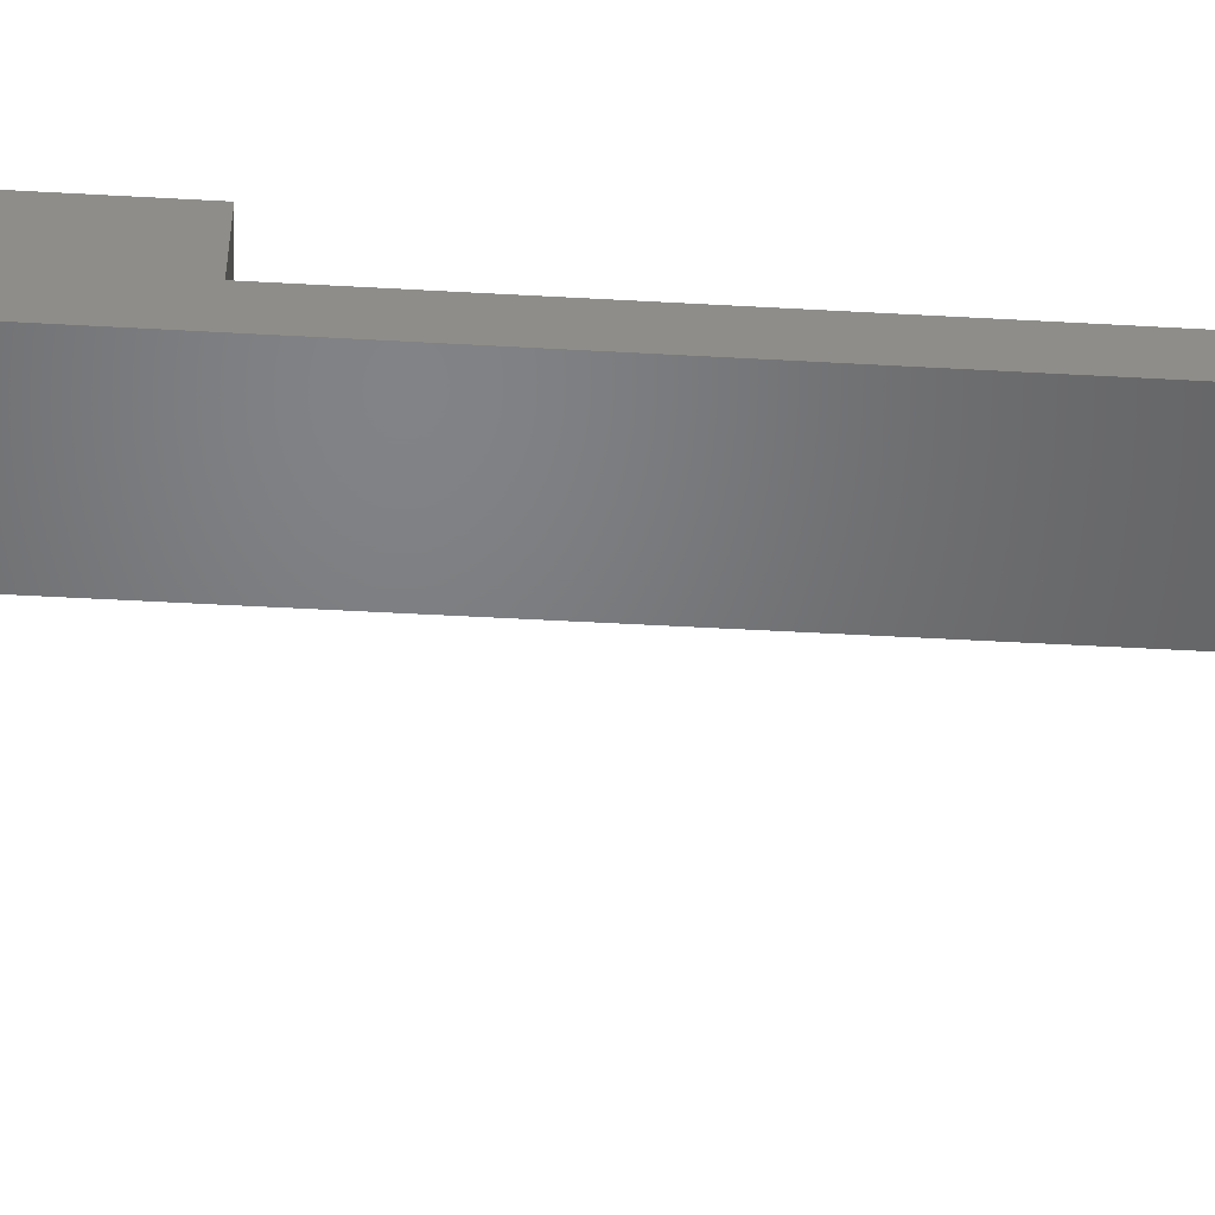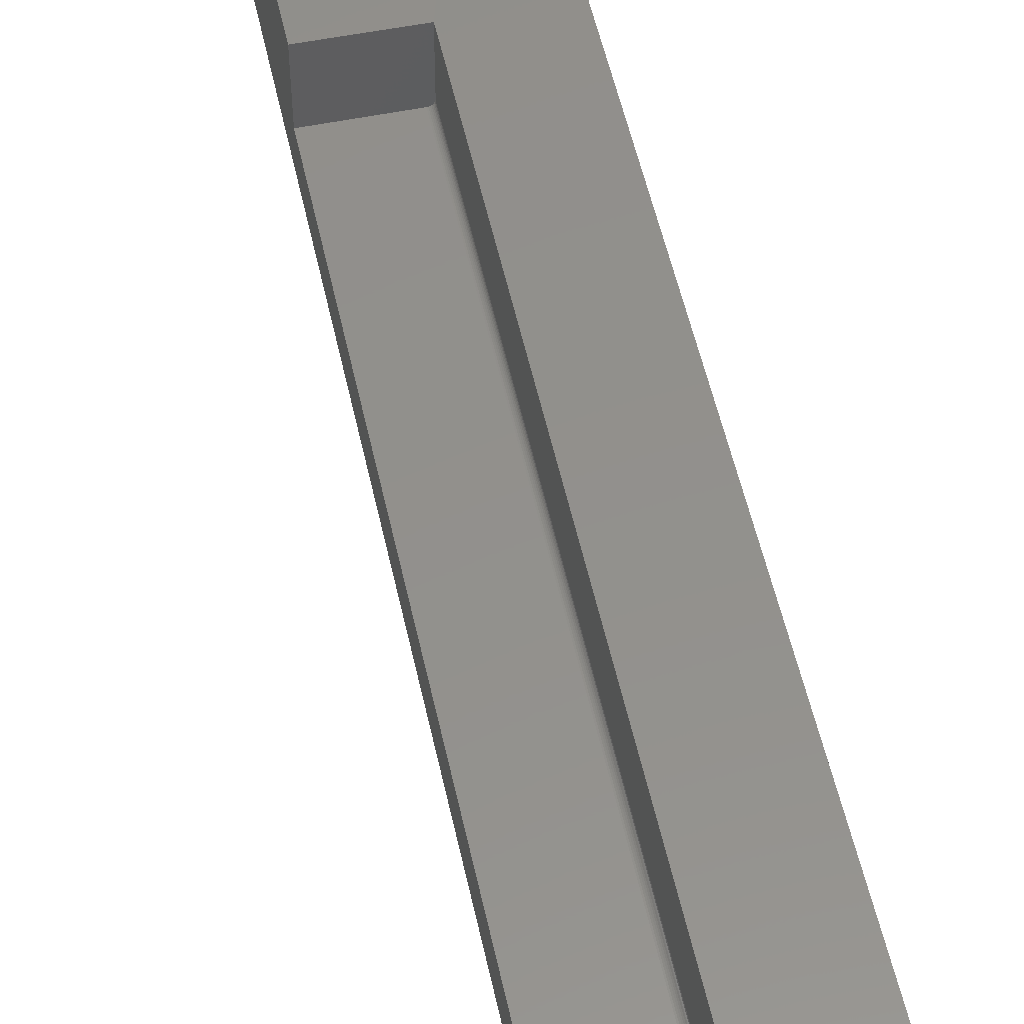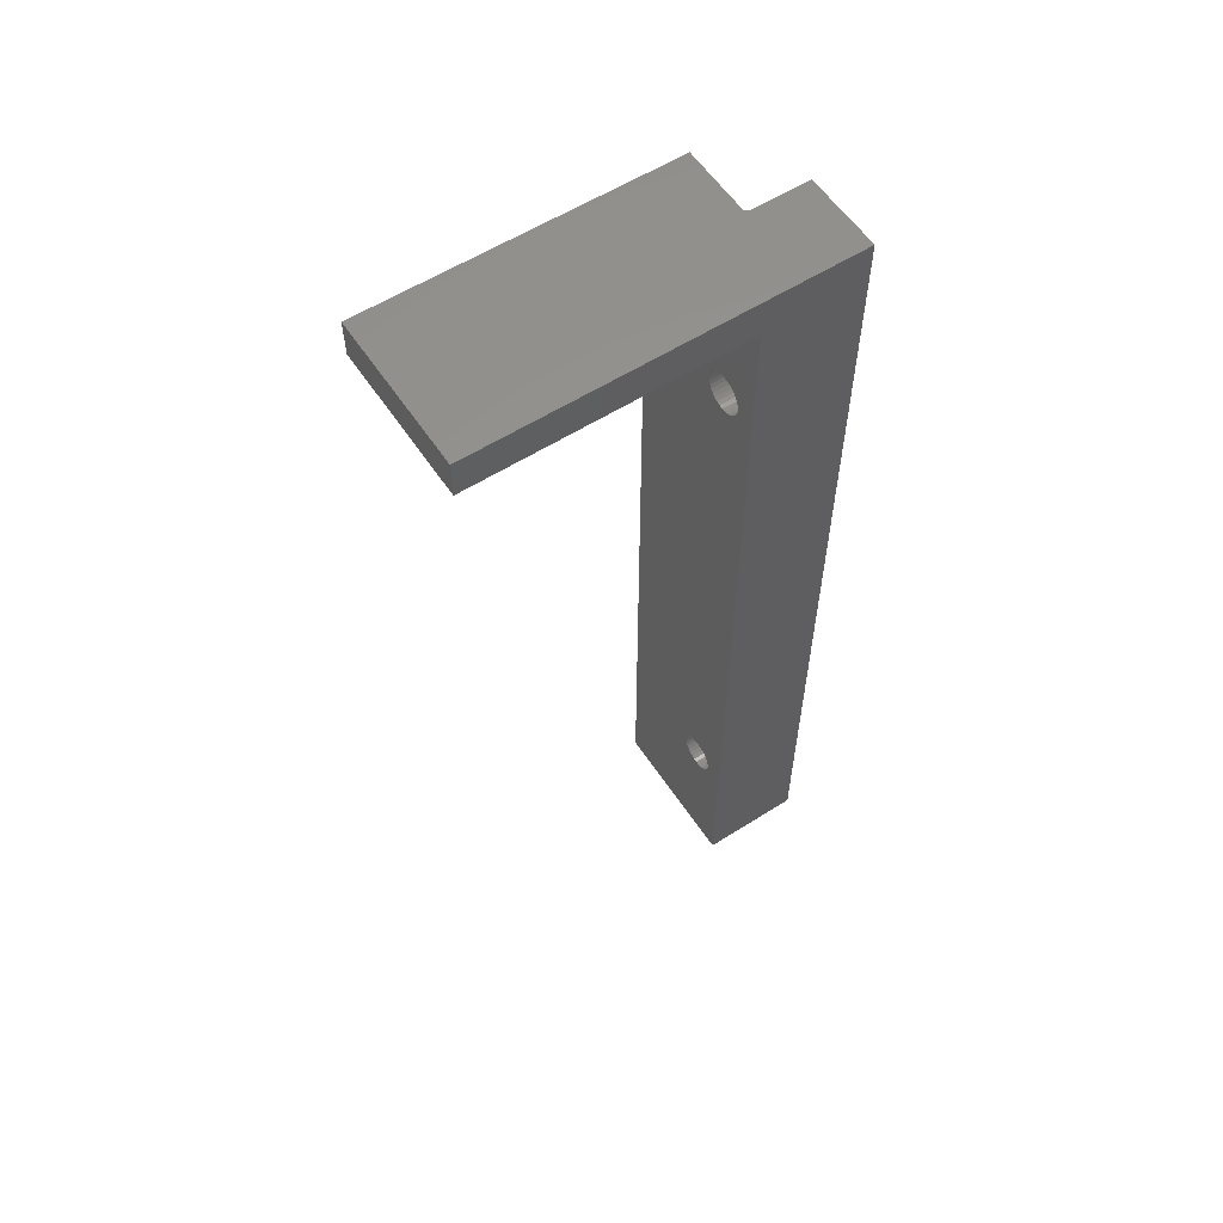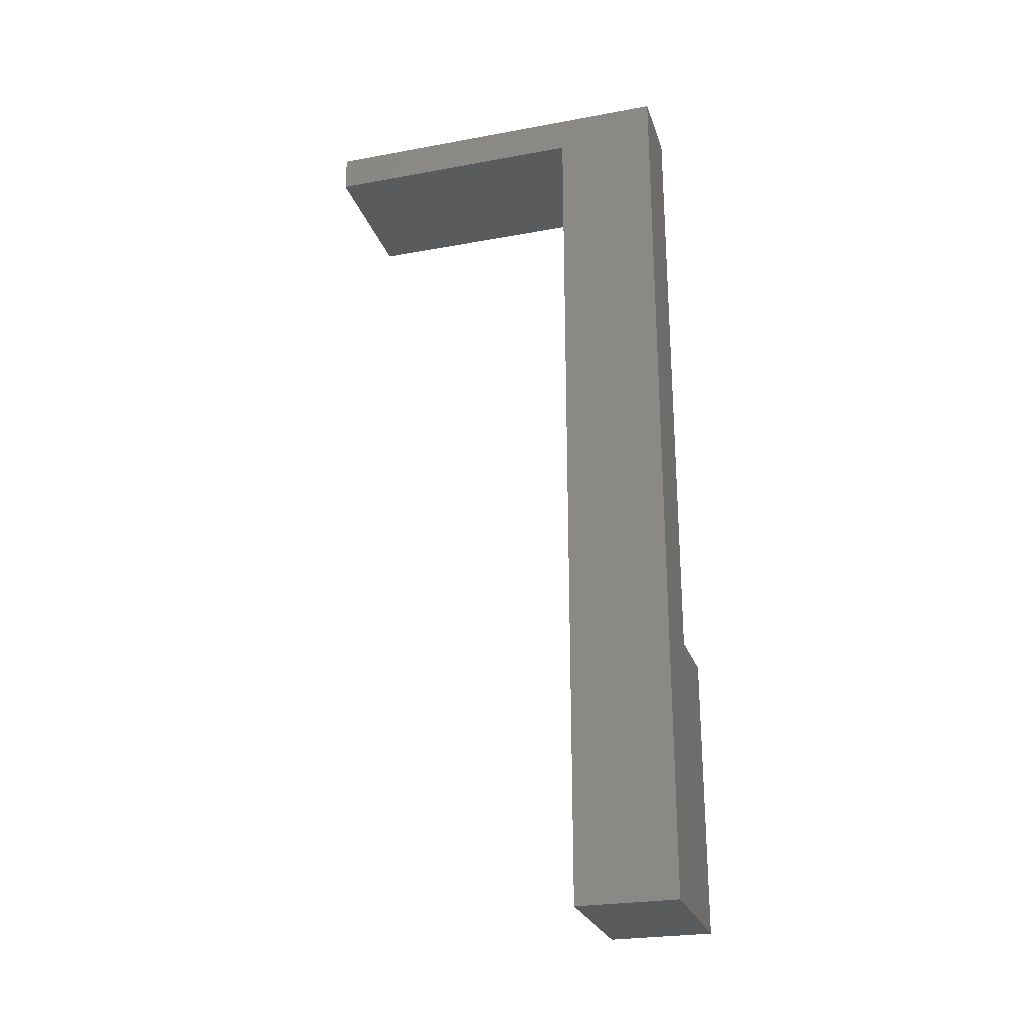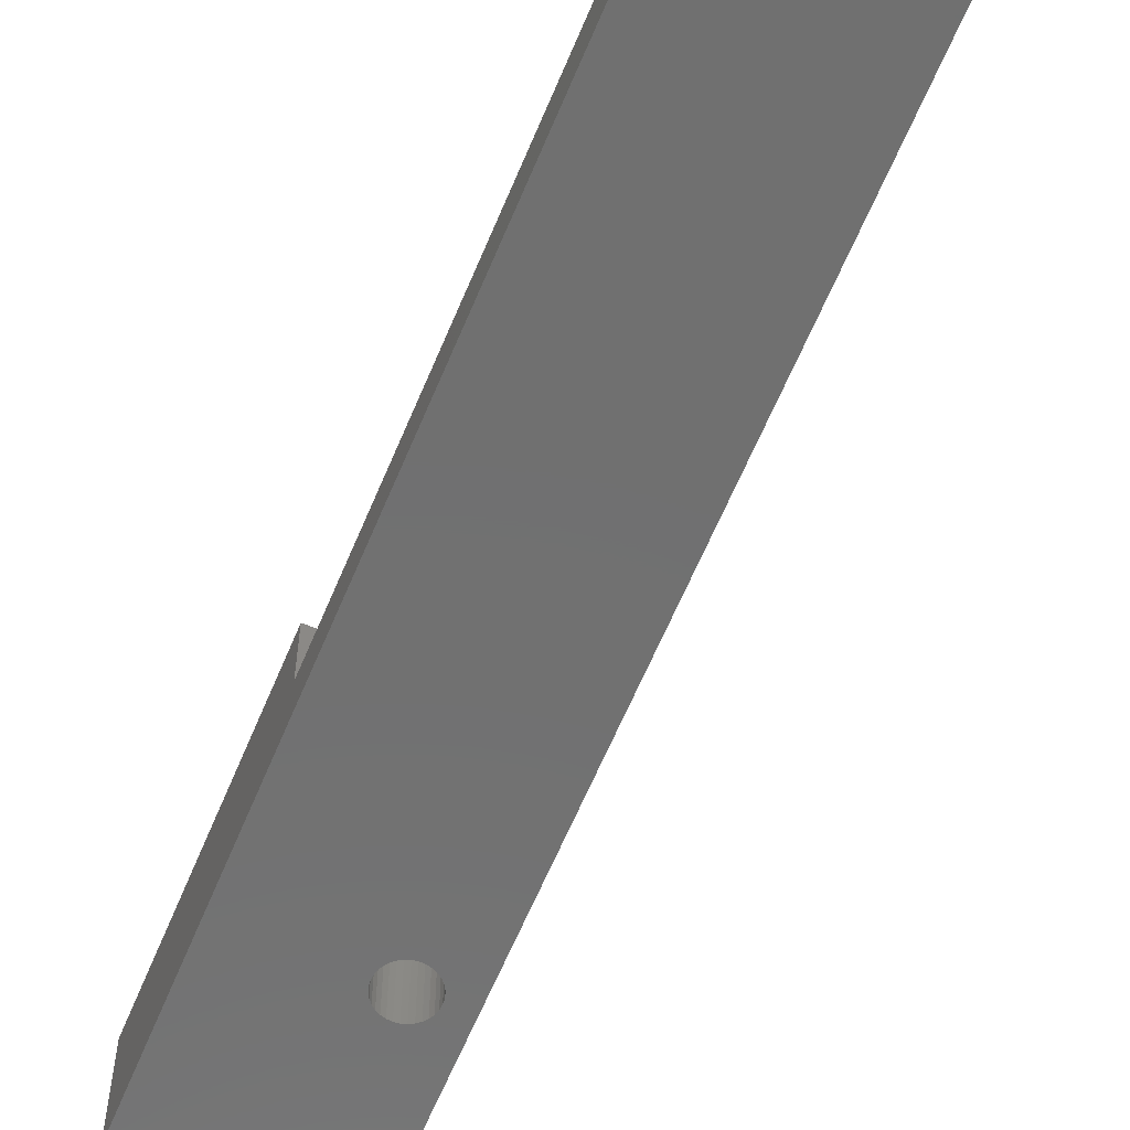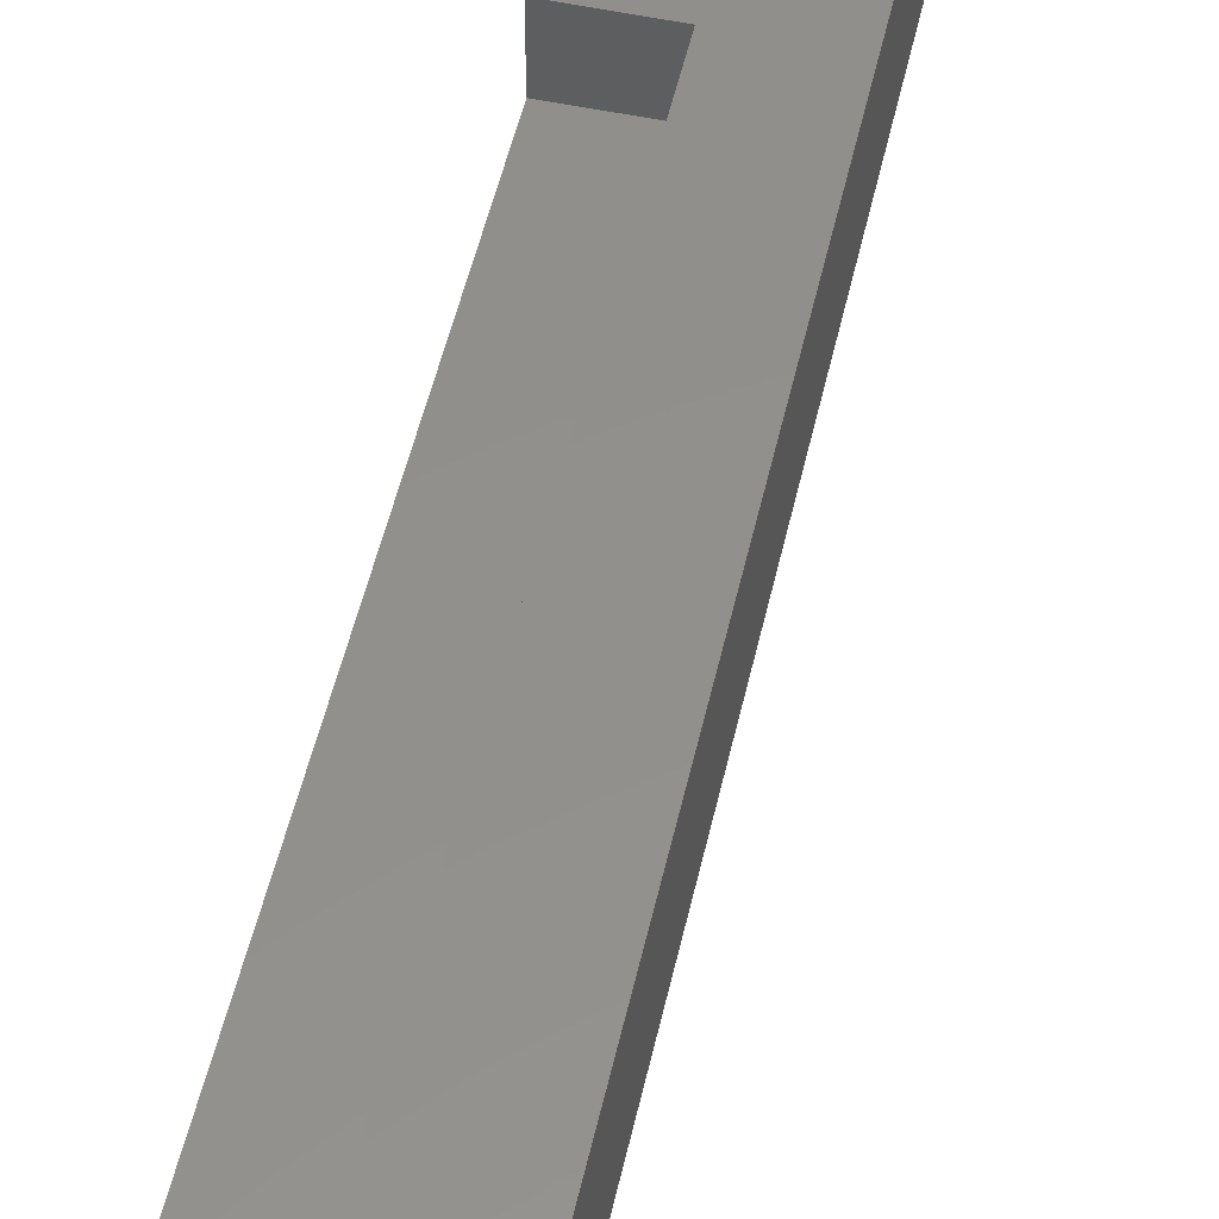
<metadata>
{"format":"stl","ext":"stl","renderer":"f3d","projection":"perspective","resolution":1024,"background":"white","views":[{"elev":-50.8,"azim":-93.5,"up":"+Y"},{"elev":53.7,"azim":-12.2,"up":"+Y"},{"elev":58.0,"azim":56.7,"up":"+Z"},{"elev":-25.6,"azim":106.4,"up":"+Z"},{"elev":-62.1,"azim":-22.5,"up":"+Y"},{"elev":52.9,"azim":12.8,"up":"+Y"}]}
</metadata>
<code>
# stl→obj: 162 verts, 320 faces
v 0.1794 0.2112 -0.4215
v 0.1855 0.3672 -0.4222
v 0.1855 0.2112 -0.4222
v 0.1914 0.3672 -0.4239
v 0.1914 0.2112 -0.4239
v 0.1969 0.3672 -0.4269
v 0.1969 0.2112 -0.4269
v 0.2017 0.3672 -0.4308
v 0.2017 0.2112 -0.4308
v 0.2056 0.3672 -0.4356
v 0.2056 0.2112 -0.4356
v 0.2085 0.3672 -0.441
v 0.2085 0.2112 -0.441
v 0.2103 0.3672 -0.447
v 0.2103 0.2112 -0.447
v 0.2109 0.3672 -0.4531
v 0.2109 0.2112 -0.4531
v 0.1794 0.3672 -0.4215
v 0.1732 0.2112 -0.4222
v 0.1732 0.3672 -0.4222
v 0.1673 0.2112 -0.4239
v 0.1673 0.3672 -0.4239
v 0.1618 0.2112 -0.4269
v 0.1618 0.3672 -0.4269
v 0.157 0.2112 -0.4308
v 0.157 0.3672 -0.4308
v 0.1531 0.2112 -0.4356
v 0.1531 0.3672 -0.4356
v 0.1502 0.2112 -0.441
v 0.1502 0.3672 -0.441
v 0.1484 0.2112 -0.447
v 0.1484 0.3672 -0.447
v 0.1478 0.2112 -0.4531
v 0.1478 0.3672 -0.4531
v 0.1794 0.2112 -0.4847
v 0.1732 0.3672 -0.4841
v 0.1732 0.2112 -0.4841
v 0.1673 0.3672 -0.4823
v 0.1673 0.2112 -0.4823
v 0.1618 0.3672 -0.4794
v 0.1618 0.2112 -0.4794
v 0.157 0.3672 -0.4755
v 0.157 0.2112 -0.4755
v 0.1531 0.3672 -0.4707
v 0.1531 0.2112 -0.4707
v 0.1502 0.3672 -0.4652
v 0.1502 0.2112 -0.4652
v 0.1484 0.3672 -0.4593
v 0.1484 0.2112 -0.4593
v 0.1794 0.3672 -0.4847
v 0.1855 0.2112 -0.4841
v 0.1855 0.3672 -0.4841
v 0.1914 0.2112 -0.4823
v 0.1914 0.3672 -0.4823
v 0.1969 0.2112 -0.4794
v 0.1969 0.3672 -0.4794
v 0.2017 0.2112 -0.4755
v 0.2017 0.3672 -0.4755
v 0.2056 0.2112 -0.4707
v 0.2056 0.3672 -0.4707
v 0.2085 0.2112 -0.4652
v 0.2085 0.3672 -0.4652
v 0.2103 0.2112 -0.4593
v 0.2103 0.3672 -0.4593
v 2.87e-33 0.2112 0.6875
v 1.535e-16 0.2112 -0.6953
v 0.1478 0.2112 0.5078
v 0.1484 0.2112 0.514
v 0.1502 0.2112 0.5199
v 0.1531 0.2112 0.5254
v 0.157 0.2112 0.5301
v 0.1618 0.2112 0.5341
v 0.1673 0.2112 0.537
v 0.1732 0.2112 0.5388
v 0.1794 0.2112 0.5394
v 0.2422 0.2112 0.6875
v 0.1794 0.2112 0.4762
v 0.2422 0.2112 -0.6953
v 0.1732 0.2112 0.4768
v 0.1673 0.2112 0.4786
v 0.1618 0.2112 0.4816
v 0.157 0.2112 0.4855
v 0.1531 0.2112 0.4903
v 0.1502 0.2112 0.4957
v 0.1484 0.2112 0.5017
v 0.2103 0.2112 0.5017
v 0.2085 0.2112 0.4957
v 0.2056 0.2112 0.4903
v 0.2017 0.2112 0.4855
v 0.1969 0.2112 0.4816
v 0.1914 0.2112 0.4786
v 0.1855 0.2112 0.4768
v 0.1855 0.2112 0.5388
v 0.1914 0.2112 0.537
v 0.1969 0.2112 0.5341
v 0.2017 0.2112 0.5301
v 0.2056 0.2112 0.5254
v 0.2085 0.2112 0.5199
v 0.2103 0.2112 0.514
v 0.2109 0.2112 0.5078
v 0.1855 0.3672 0.5388
v 0.1914 0.3672 0.537
v 0.1969 0.3672 0.5341
v 0.2017 0.3672 0.5301
v 0.2056 0.3672 0.5254
v 0.2085 0.3672 0.5199
v 0.2103 0.3672 0.514
v 0.2109 0.3672 0.5078
v 0.1794 0.3672 0.5394
v 0.1732 0.3672 0.5388
v 0.1673 0.3672 0.537
v 0.1618 0.3672 0.5341
v 0.157 0.3672 0.5301
v 0.1531 0.3672 0.5254
v 0.1502 0.3672 0.5199
v 0.1484 0.3672 0.514
v 0.1478 0.3672 0.5078
v 0.1732 0.3672 0.4768
v 0.1673 0.3672 0.4786
v 0.1618 0.3672 0.4816
v 0.157 0.3672 0.4855
v 0.1531 0.3672 0.4903
v 0.1502 0.3672 0.4957
v 0.1484 0.3672 0.5017
v 0.1794 0.3672 0.4762
v 0.1855 0.3672 0.4768
v 0.1914 0.3672 0.4786
v 0.1969 0.3672 0.4816
v 0.2017 0.3672 0.4855
v 0.2056 0.3672 0.4903
v 0.2085 0.3672 0.4957
v 0.2103 0.3672 0.5017
v 0.1137 0.2748 -0.25
v 0 0.2734 -0.25
v 0.1094 0.2734 -0.25
v 0.1109 0.2736 -0.25
v 0.1124 0.274 -0.25
v 1.041e-16 0.3713 -0.25
v 0.1149 0.2757 -0.25
v 0.1159 0.2769 -0.25
v 0.1166 0.2783 -0.25
v 0.117 0.2797 -0.25
v 0.1172 0.2812 -0.25
v 0.1172 0.3709 -0.25
v 0.1172 0.2812 0.7457
v 0.1172 0.3709 0.7457
v 0 0.2734 0.7457
v 0.1094 0.2734 0.7457
v -6.464e-18 -0.2109 0.7457
v 0.1124 0.274 0.7457
v 0.1149 0.2757 0.7457
v 0.1137 0.2748 0.7457
v 0.2422 0.3713 0.7457
v 0.117 0.2797 0.7457
v 0.1166 0.2783 0.7457
v 0.2422 -0.2109 0.7457
v 0.1159 0.2769 0.7457
v 0.1109 0.2736 0.7457
v 0.2422 0.3713 -0.6953
v 1.535e-16 0.3713 -0.6953
v 0 -0.2109 0.6875
v 0.2422 -0.2109 0.6875
f 1 2 3
f 3 2 4
f 3 4 5
f 5 4 6
f 5 6 7
f 7 6 8
f 7 8 9
f 9 8 10
f 9 10 11
f 11 10 12
f 11 12 13
f 13 12 14
f 13 14 15
f 15 14 16
f 15 16 17
f 2 1 18
f 18 1 19
f 18 19 20
f 20 19 21
f 20 21 22
f 22 21 23
f 22 23 24
f 24 23 25
f 24 25 26
f 26 25 27
f 26 27 28
f 28 27 29
f 28 29 30
f 30 29 31
f 30 31 32
f 32 31 33
f 32 33 34
f 35 36 37
f 37 36 38
f 37 38 39
f 39 38 40
f 39 40 41
f 41 40 42
f 41 42 43
f 43 42 44
f 43 44 45
f 45 44 46
f 45 46 47
f 47 46 48
f 47 48 49
f 49 48 34
f 49 34 33
f 36 35 50
f 50 35 51
f 50 51 52
f 52 51 53
f 52 53 54
f 54 53 55
f 54 55 56
f 56 55 57
f 56 57 58
f 58 57 59
f 58 59 60
f 60 59 61
f 60 61 62
f 62 61 63
f 62 63 64
f 64 63 17
f 64 17 16
f 65 66 67
f 65 67 68
f 65 68 69
f 65 69 70
f 65 70 71
f 65 71 72
f 65 72 73
f 65 73 74
f 65 74 75
f 65 75 76
f 77 29 27
f 77 27 25
f 77 25 23
f 77 23 21
f 77 21 19
f 77 19 1
f 77 1 3
f 77 3 5
f 77 5 7
f 77 7 9
f 77 9 11
f 77 11 13
f 77 13 15
f 77 15 17
f 66 78 35
f 66 35 37
f 66 37 39
f 66 39 41
f 66 41 43
f 66 43 45
f 66 45 47
f 66 47 49
f 66 49 33
f 66 33 31
f 66 31 29
f 66 29 77
f 66 77 79
f 66 79 80
f 66 80 81
f 66 81 82
f 66 82 83
f 66 83 84
f 66 84 85
f 66 85 67
f 78 86 87
f 78 87 88
f 78 88 89
f 78 89 90
f 78 90 91
f 78 91 92
f 78 92 77
f 78 77 17
f 78 17 63
f 78 63 61
f 78 61 59
f 78 59 57
f 78 57 55
f 78 55 53
f 78 53 51
f 78 51 35
f 76 75 93
f 76 93 94
f 76 94 95
f 76 95 96
f 76 96 97
f 76 97 98
f 76 98 99
f 76 99 100
f 76 100 86
f 76 86 78
f 4 2 18
f 4 18 20
f 22 4 20
f 6 4 22
f 24 6 22
f 8 6 24
f 26 8 24
f 10 8 26
f 28 10 26
f 12 10 28
f 30 12 28
f 14 12 30
f 32 14 30
f 46 62 48
f 60 62 46
f 44 60 46
f 58 60 44
f 42 58 44
f 56 58 42
f 40 56 42
f 54 56 40
f 38 54 40
f 52 54 38
f 50 52 38
f 36 50 38
f 62 64 48
f 48 64 16
f 48 16 34
f 34 16 14
f 34 14 32
f 75 101 93
f 93 101 102
f 93 102 94
f 94 102 103
f 94 103 95
f 95 103 104
f 95 104 96
f 96 104 105
f 96 105 97
f 97 105 106
f 97 106 98
f 98 106 107
f 98 107 99
f 99 107 108
f 99 108 100
f 101 75 109
f 109 75 74
f 109 74 110
f 110 74 73
f 110 73 111
f 111 73 72
f 111 72 112
f 112 72 71
f 112 71 113
f 113 71 70
f 113 70 114
f 114 70 69
f 114 69 115
f 115 69 68
f 115 68 116
f 116 68 67
f 116 67 117
f 77 118 79
f 79 118 119
f 79 119 80
f 80 119 120
f 80 120 81
f 81 120 121
f 81 121 82
f 82 121 122
f 82 122 83
f 83 122 123
f 83 123 84
f 84 123 124
f 84 124 85
f 85 124 117
f 85 117 67
f 118 77 125
f 125 77 92
f 125 92 126
f 126 92 91
f 126 91 127
f 127 91 90
f 127 90 128
f 128 90 89
f 128 89 129
f 129 89 88
f 129 88 130
f 130 88 87
f 130 87 131
f 131 87 86
f 131 86 132
f 132 86 100
f 132 100 108
f 102 101 109
f 102 109 110
f 111 102 110
f 103 102 111
f 112 103 111
f 104 103 112
f 113 104 112
f 105 104 113
f 114 105 113
f 106 105 114
f 115 106 114
f 107 106 115
f 116 107 115
f 123 131 124
f 130 131 123
f 122 130 123
f 129 130 122
f 121 129 122
f 128 129 121
f 120 128 121
f 127 128 120
f 119 127 120
f 126 127 119
f 125 126 119
f 118 125 119
f 131 132 124
f 124 132 108
f 124 108 117
f 117 108 107
f 117 107 116
f 133 134 135
f 133 135 136
f 133 136 137
f 138 134 133
f 138 133 139
f 138 139 140
f 138 140 141
f 138 141 142
f 138 142 143
f 138 143 144
f 145 146 143
f 143 146 144
f 147 148 134
f 134 148 135
f 149 148 147
f 150 151 152
f 153 146 145
f 153 145 154
f 153 154 155
f 156 153 155
f 156 155 157
f 156 157 151
f 156 151 150
f 156 150 158
f 156 158 148
f 156 148 149
f 151 133 152
f 152 133 137
f 152 137 150
f 150 137 136
f 150 136 158
f 158 136 135
f 158 135 148
f 133 151 139
f 139 151 157
f 139 157 140
f 140 157 155
f 140 155 141
f 141 155 154
f 141 154 142
f 142 154 145
f 142 145 143
f 146 153 144
f 144 153 159
f 144 159 138
f 138 159 160
f 65 161 149
f 65 149 147
f 65 147 134
f 65 134 66
f 66 134 160
f 160 134 138
f 156 162 153
f 153 162 76
f 153 76 159
f 159 76 78
f 149 161 156
f 156 161 162
f 66 160 78
f 78 160 159
f 162 161 76
f 76 161 65

</code>
